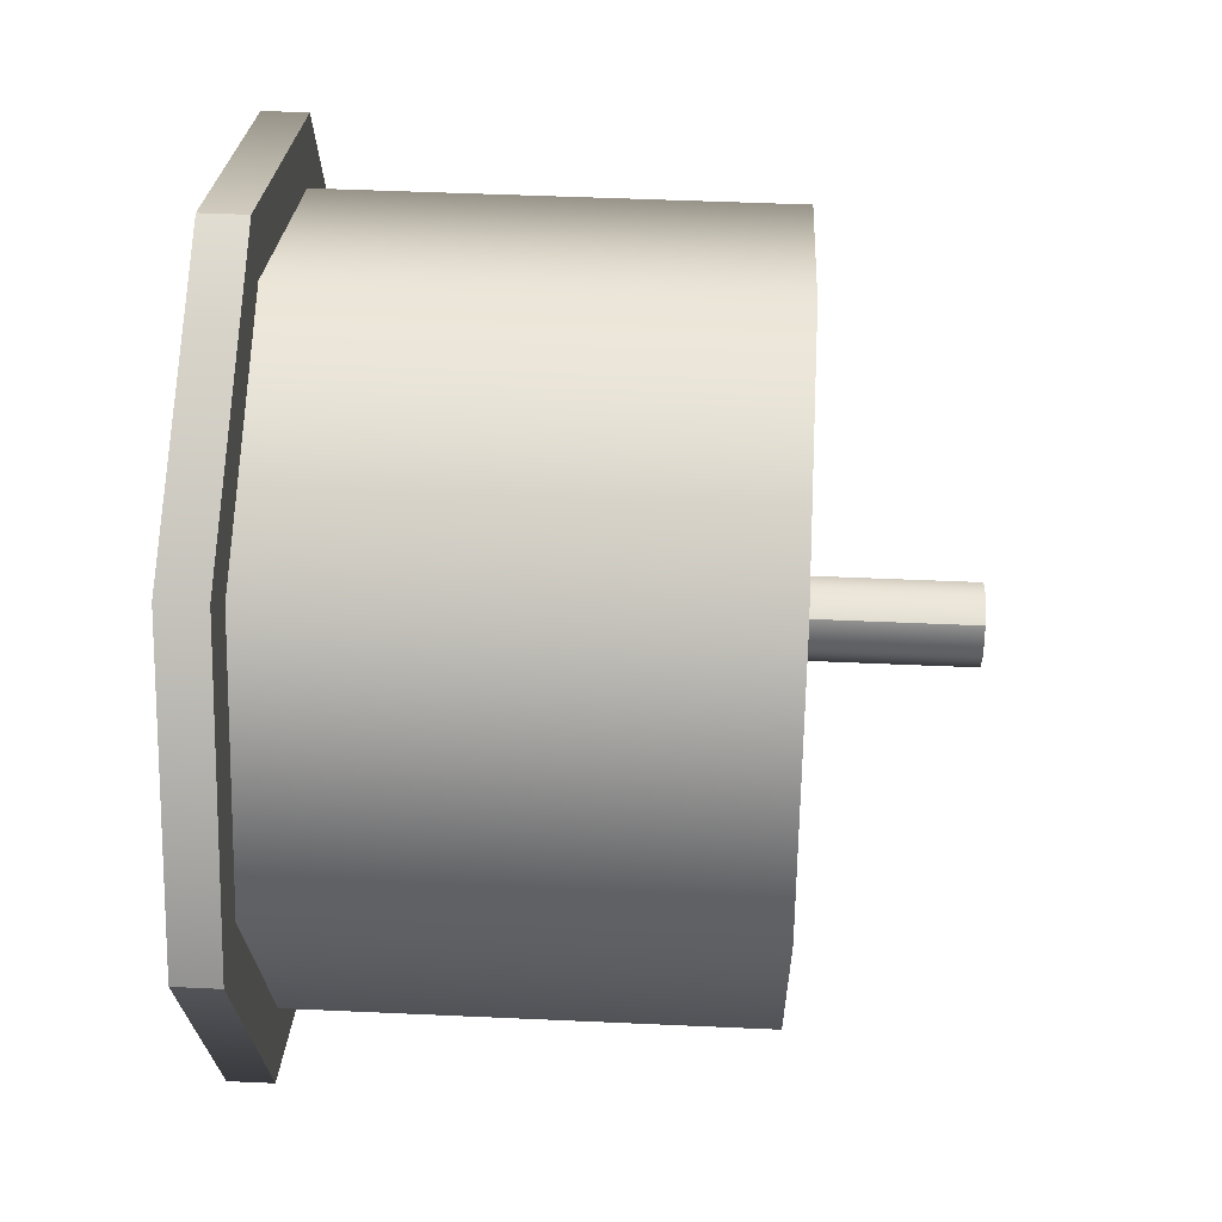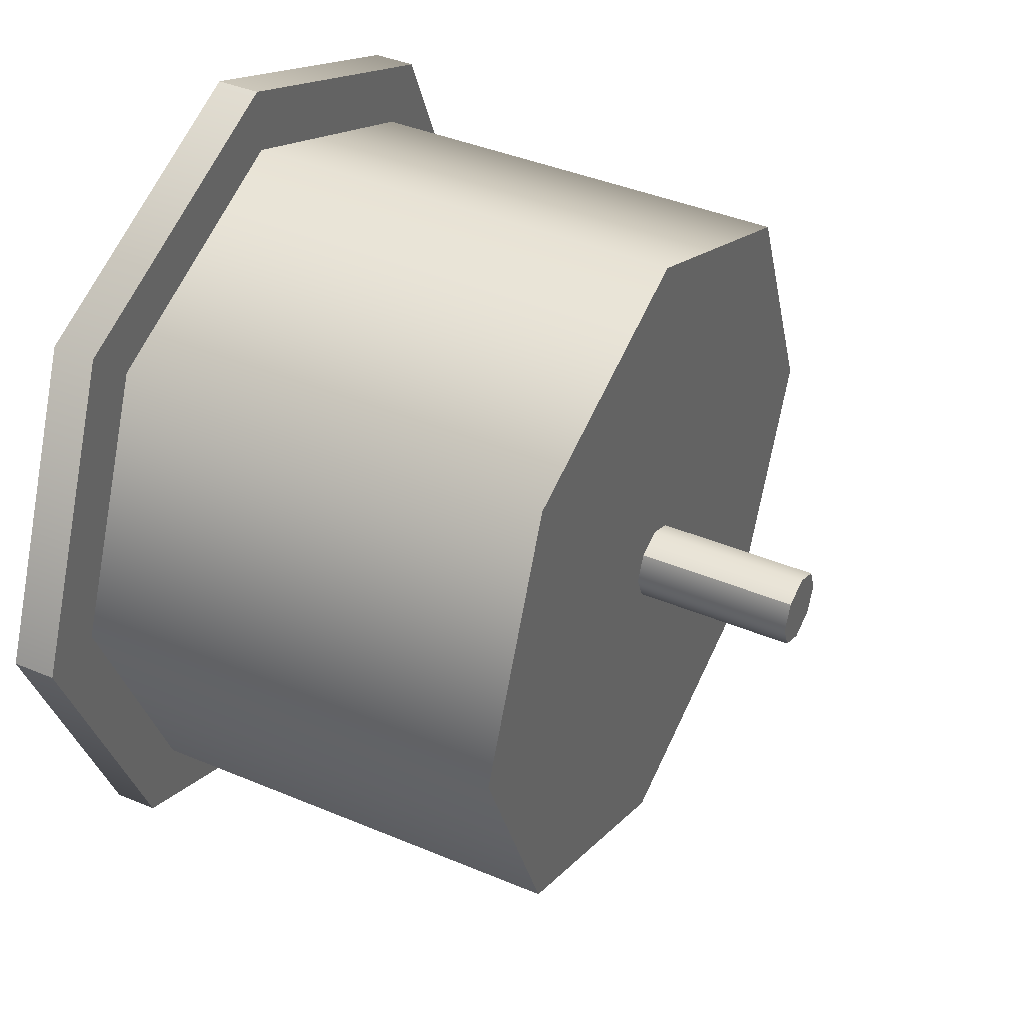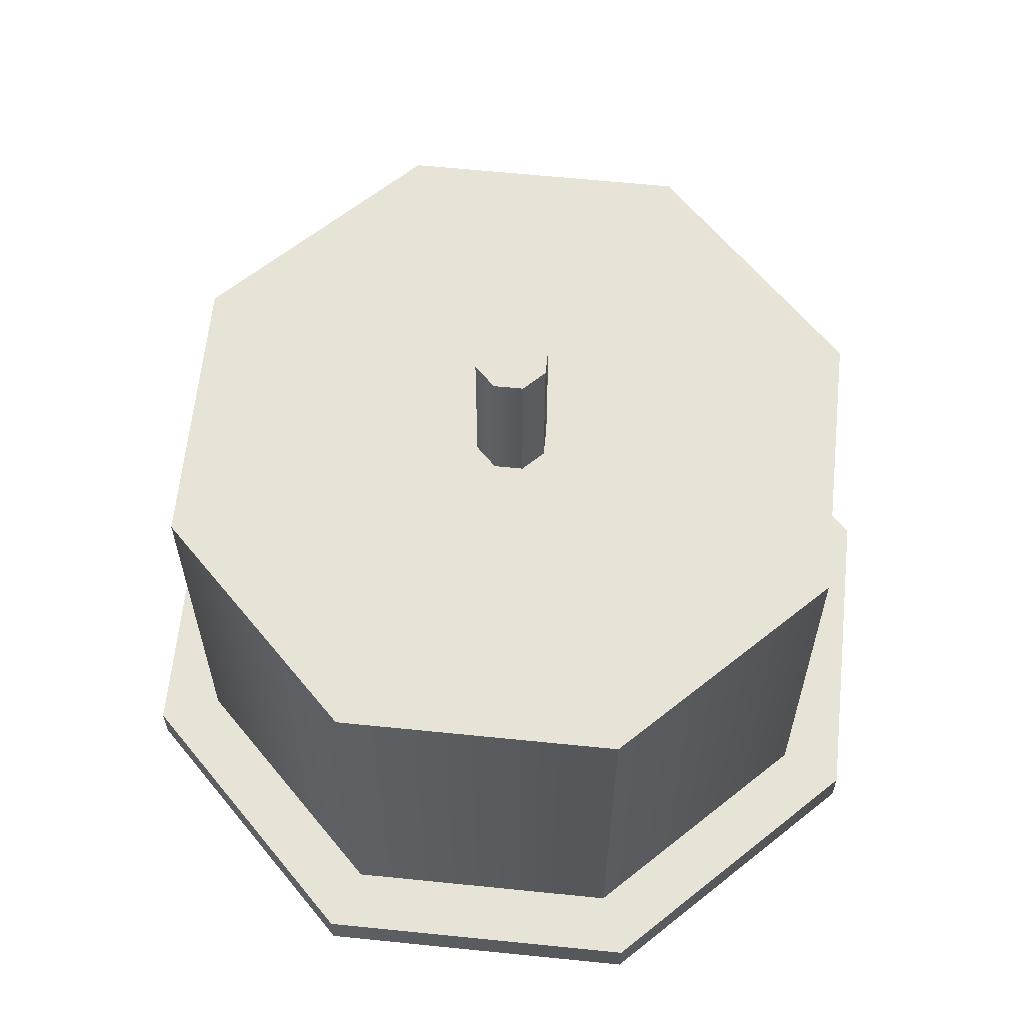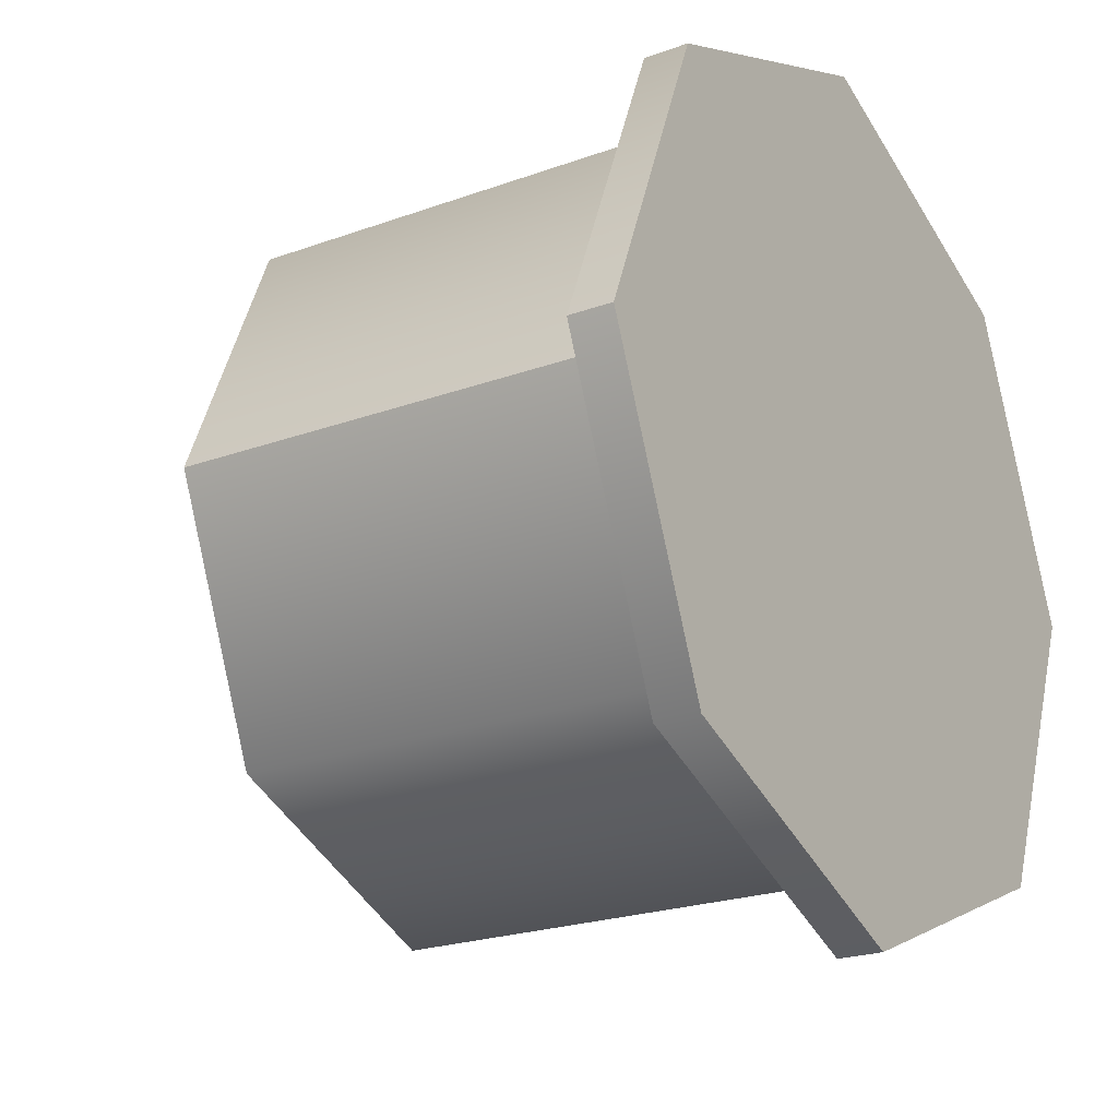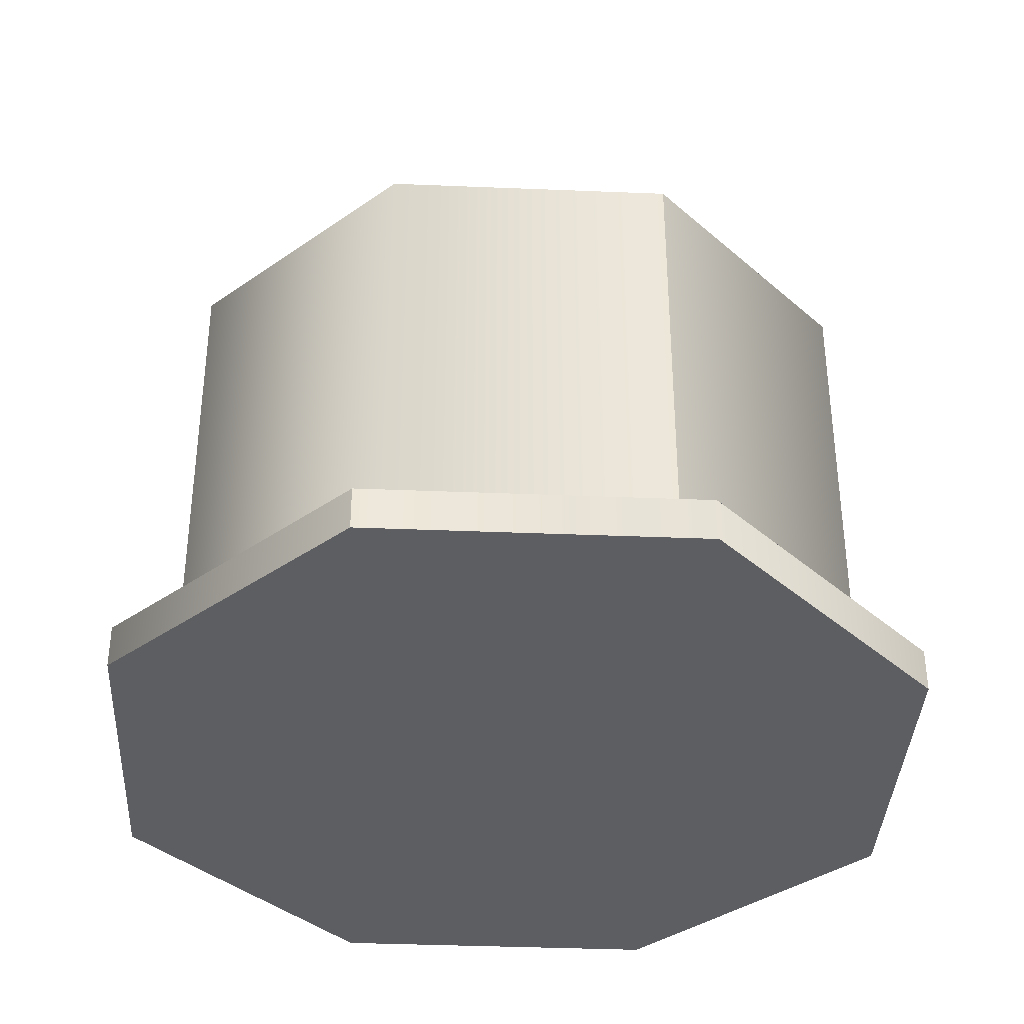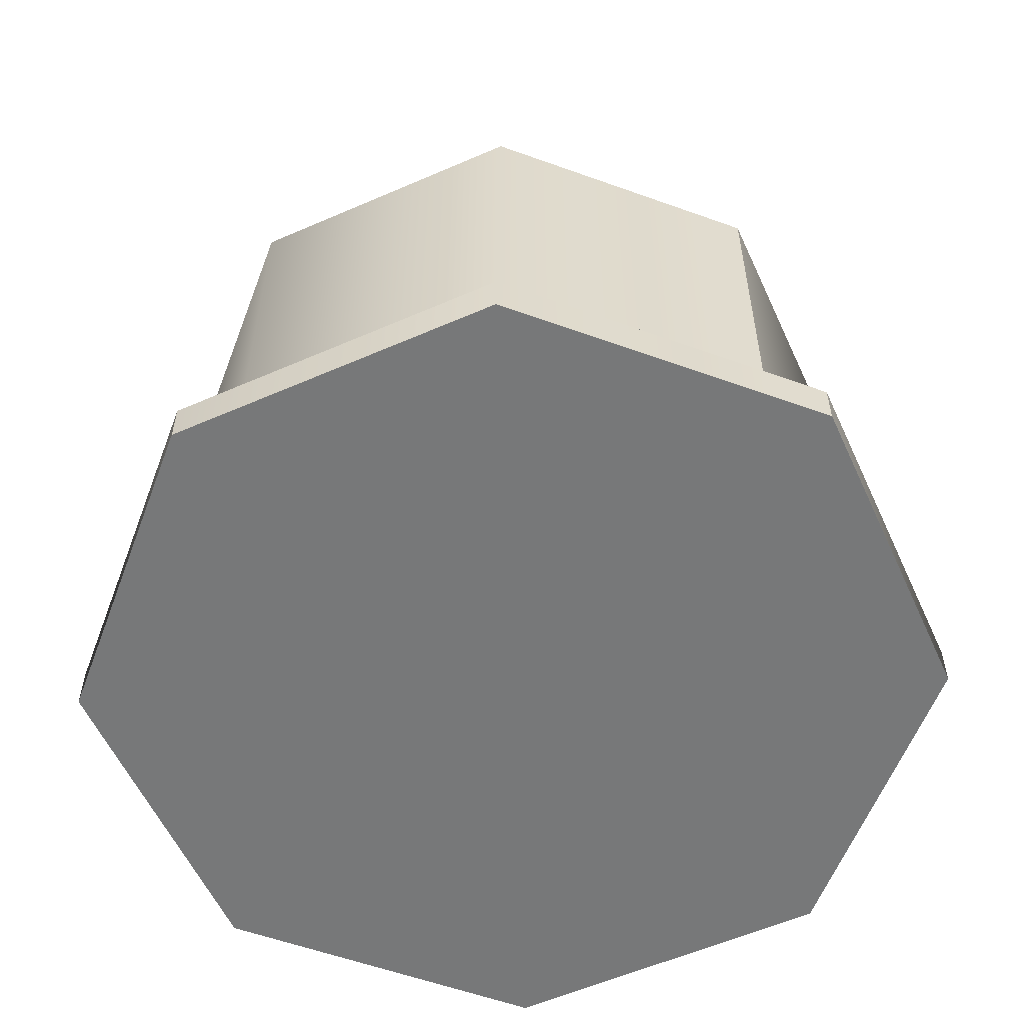
<metadata>
{"format":"obj","ext":"obj","renderer":"f3d","projection":"perspective","resolution":1024,"background":"white","views":[{"elev":45.8,"azim":93.0,"up":"+Z"},{"elev":40.2,"azim":117.5,"up":"+Z"},{"elev":62.2,"azim":-106.6,"up":"+Y"},{"elev":-22.0,"azim":-57.4,"up":"+Z"},{"elev":-37.3,"azim":109.5,"up":"+Y"},{"elev":-57.3,"azim":-133.1,"up":"+Y"}]}
</metadata>
<code>
v  16.46 2.287 -8.884
v  11.66 2.287 -20.46
v  11.66 22.42 -20.46
v  16.46 22.42 -8.884
v  0.0805 2.287 -25.26
v  0.0805 22.42 -25.26
v  -11.5 2.287 -20.46
v  -11.5 22.42 -20.46
v  -16.3 2.287 -8.884
v  -16.3 22.42 -8.884
v  -11.5 2.287 2.696
v  -11.5 22.42 2.696
v  0.0805 2.287 7.493
v  0.0805 22.42 7.493
v  11.66 2.287 2.696
v  11.66 22.42 2.696
v  19.47 2.287 -8.884
v  13.79 2.287 -22.59
v  0.0805 2.287 -28.27
v  -13.63 2.287 -22.59
v  -19.31 2.287 -8.884
v  -13.63 2.287 4.825
v  0.0805 2.287 10.5
v  13.79 2.287 4.825
v  19.47 0.3136 -8.884
v  13.79 0.3136 -22.59
v  0.0805 0.3136 -28.27
v  -13.63 0.3136 -22.59
v  -19.31 0.3136 -8.884
v  -13.63 0.3136 4.825
v  0.0805 0.3136 10.5
v  13.79 0.3136 4.825
v  1.274 22.42 -10.08
v  1.768 22.42 -8.884
v  0.0805 22.42 -10.57
v  -1.113 22.42 -10.08
v  -1.607 22.42 -8.884
v  -1.113 22.42 -7.691
v  0.0805 22.42 -7.197
v  1.274 22.42 -7.691
v  1.274 29.71 -10.08
v  1.768 29.71 -8.884
v  0.0805 29.71 -10.57
v  -1.113 29.71 -10.08
v  -1.607 29.71 -8.884
v  -1.113 29.71 -7.691
v  0.0805 29.71 -7.197
v  1.274 29.71 -7.691
g pastel
f 1 2 3 4
f 2 5 6 3
f 5 7 8 6
f 7 9 10 8
f 9 11 12 10
f 11 13 14 12
f 13 15 16 14
f 15 1 4 16
f 2 1 17 18
f 5 2 18 19
f 7 5 19 20
f 9 7 20 21
f 11 9 21 22
f 13 11 22 23
f 15 13 23 24
f 1 15 24 17
f 18 17 25 26
f 19 18 26 27
f 20 19 27 28
f 21 20 28 29
f 22 21 29 30
f 23 22 30 31
f 24 23 31 32
f 17 24 32 25
f 32 31 30 26
f 30 29 28 26
f 28 27 26
f 25 32 26
f 4 3 33 34
f 3 6 35 33
f 6 8 36 35
f 8 10 37 36
f 10 12 38 37
f 12 14 39 38
f 14 16 40 39
f 16 4 34 40
f 34 33 41 42
f 33 35 43 41
f 35 36 44 43
f 36 37 45 44
f 37 38 46 45
f 38 39 47 46
f 39 40 48 47
f 40 34 42 48
f 43 44 45 42
f 45 46 47 42
f 47 48 42
f 41 43 42

</code>
